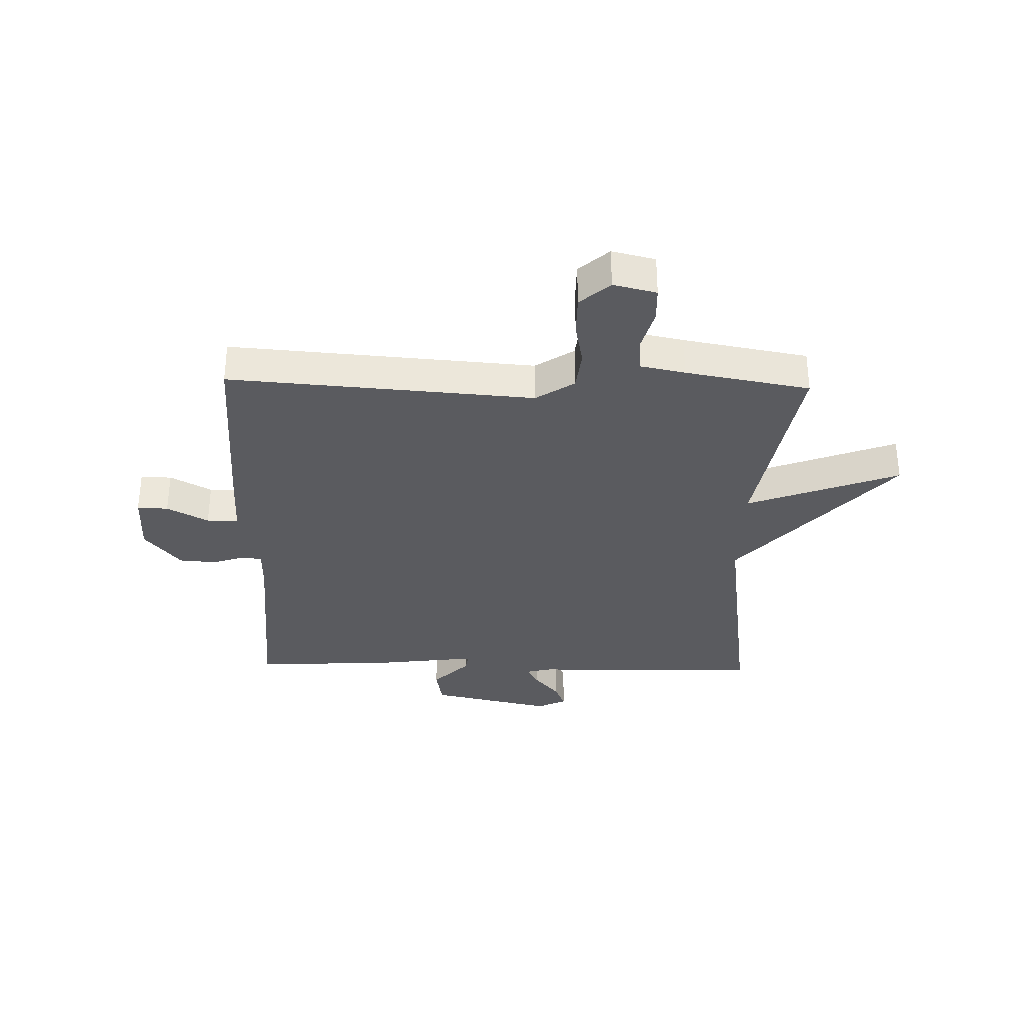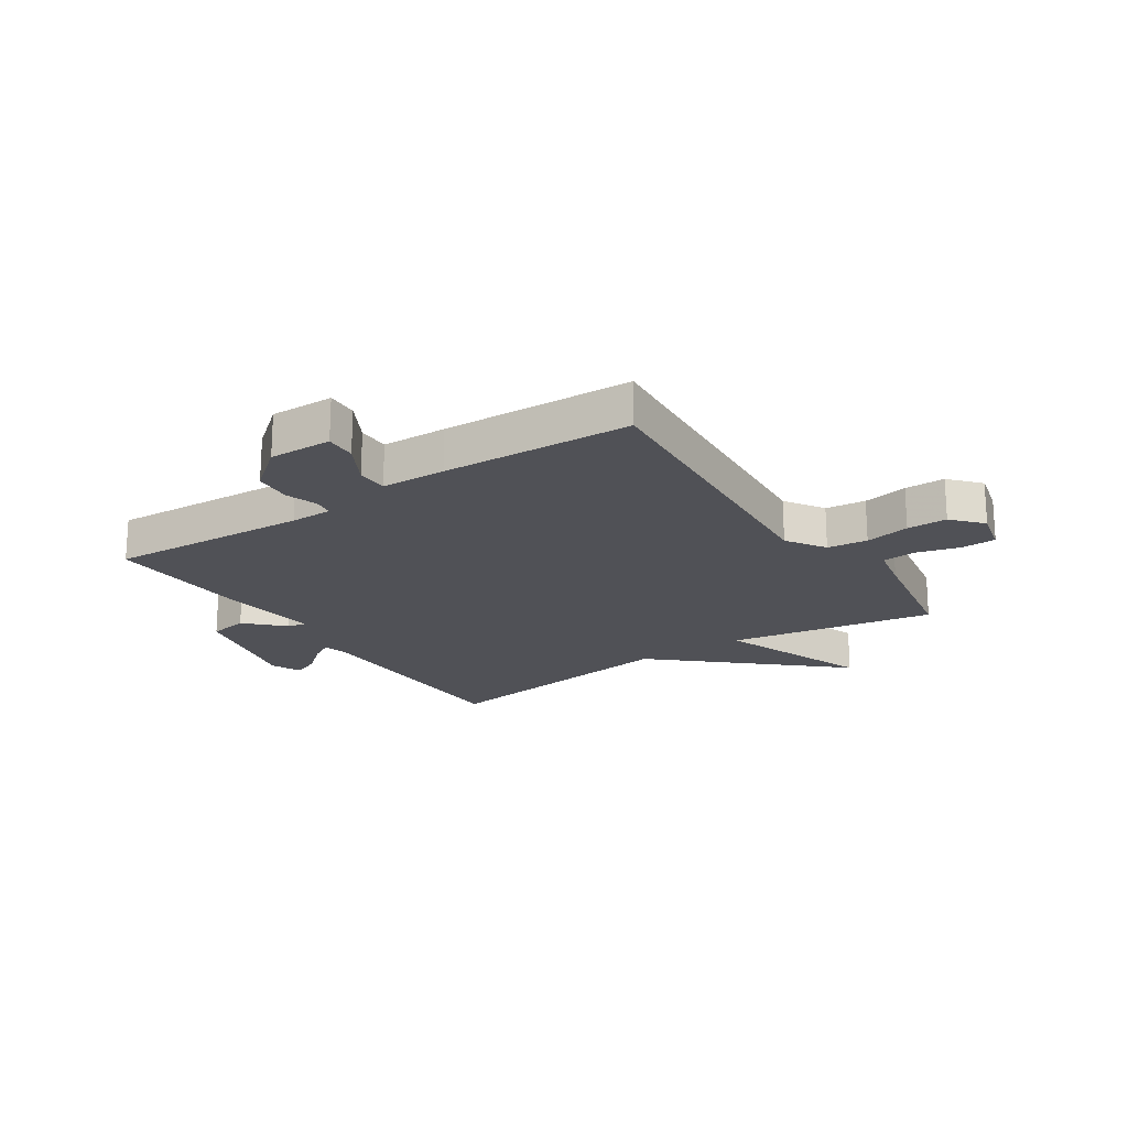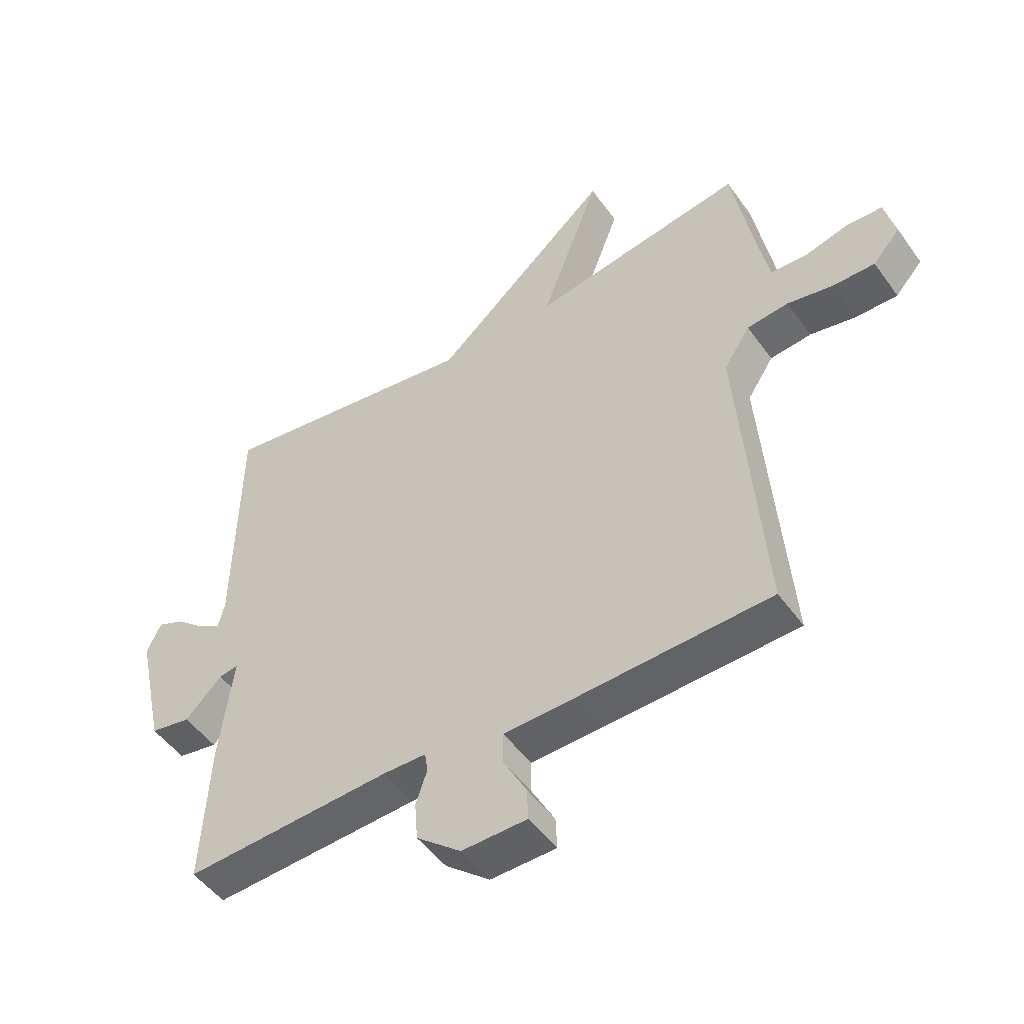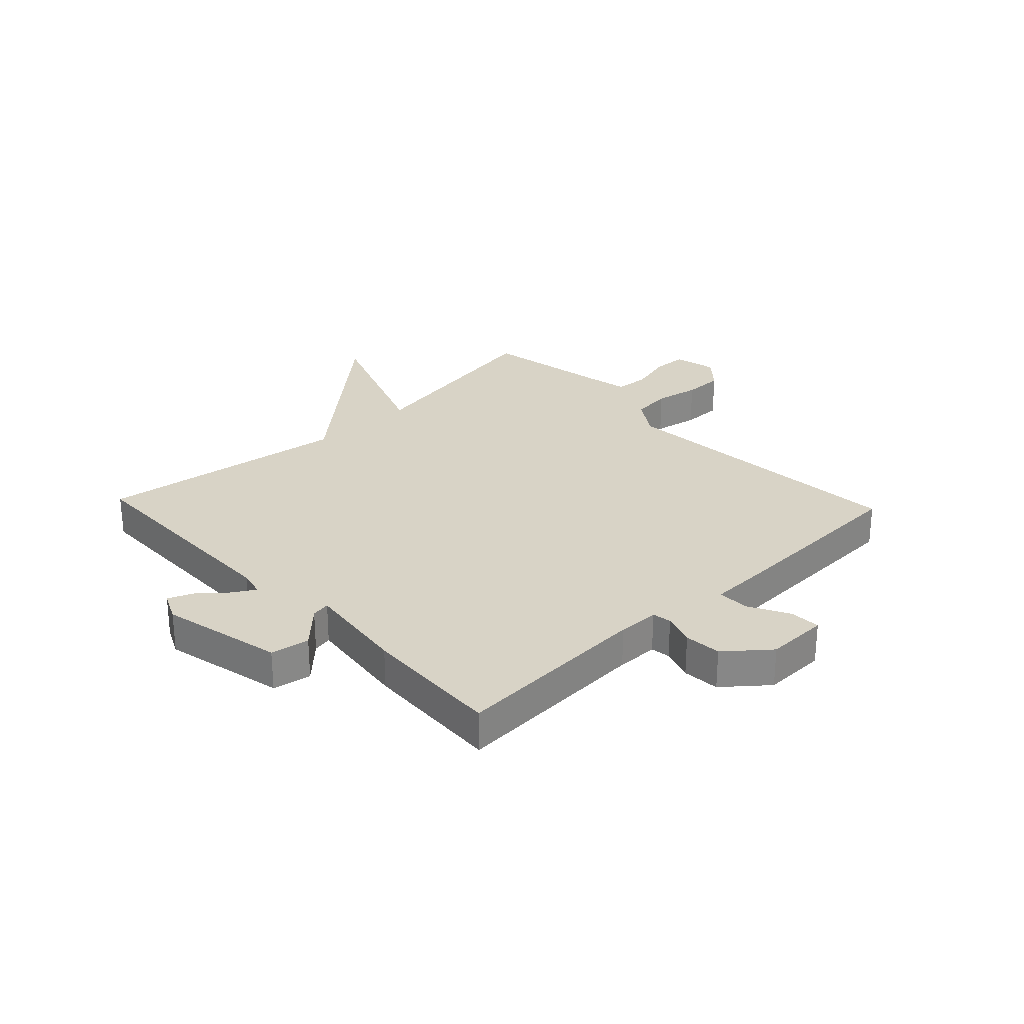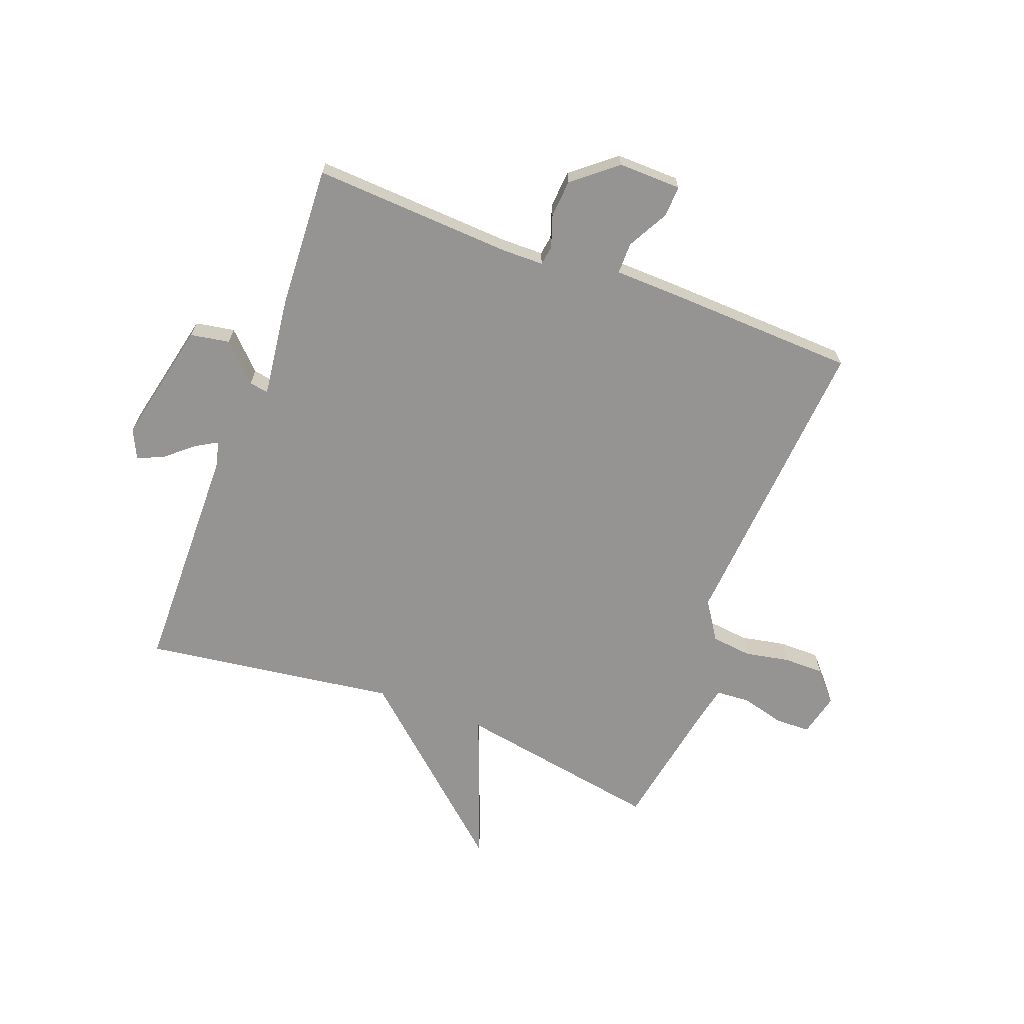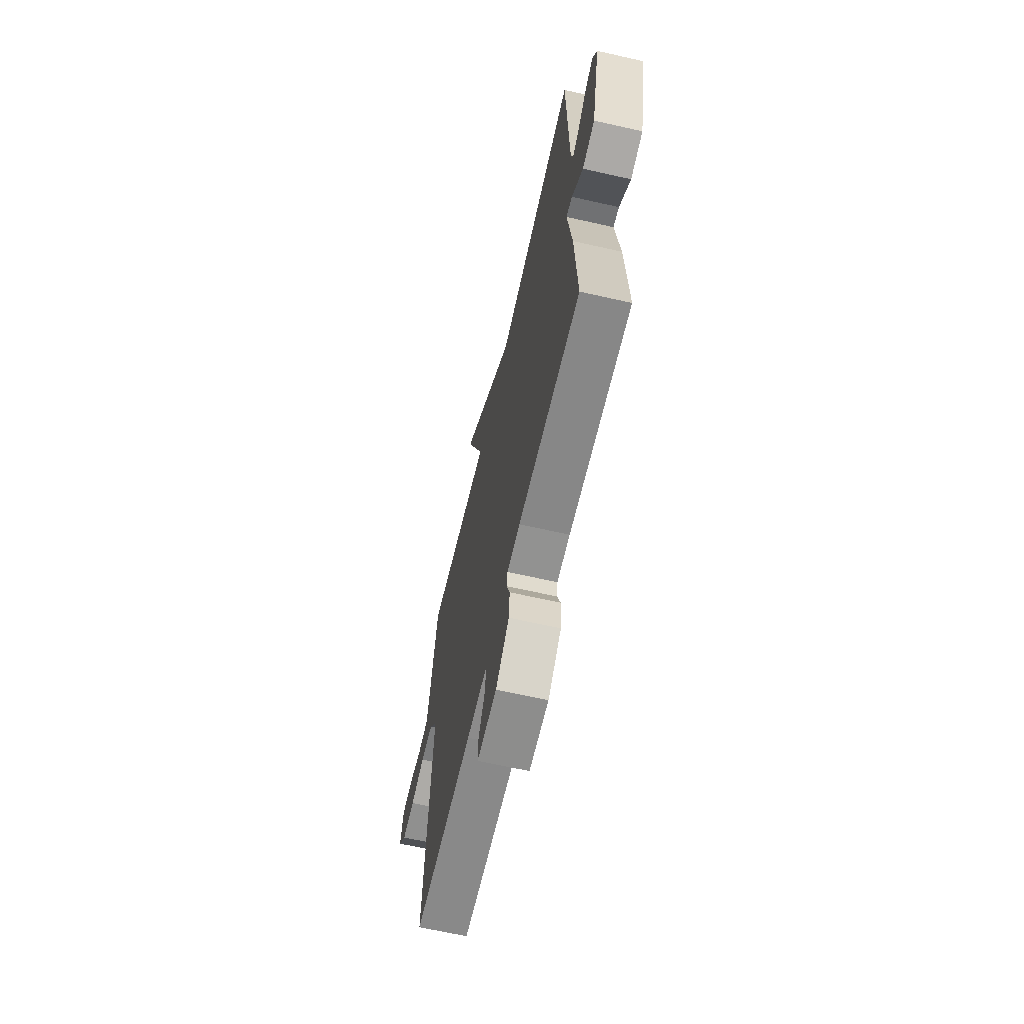
<metadata>
{"format":"obj","ext":"obj","renderer":"f3d","projection":"perspective","resolution":1024,"background":"white","views":[{"elev":-33.2,"azim":-91.5,"up":"+Y"},{"elev":-20.4,"azim":-146.5,"up":"+Y"},{"elev":-49.6,"azim":-145.8,"up":"+Z"},{"elev":28.0,"azim":136.6,"up":"+Y"},{"elev":-67.2,"azim":159.3,"up":"+Y"},{"elev":-65.5,"azim":77.2,"up":"+Z"}]}
</metadata>
<code>
v 0.5 0.07 0.5
v 0.507 0.07 0.096
v 0.518 0.07 0.05
v 0.556 0.07 0.072
v 0.605 0.07 0.114
v 0.65 0.07 0.133
v 0.674 0.07 0.082
v 0.627 0.07 -0.132
v 0.559 0.07 -0.144
v 0.497 0.07 -0.082
v 0.464 0.07 -0.076
v 0.487 0.07 -0.255
v 0.5 0.07 -0.5
v 0.152 0.07 -0.481
v 0.079 0.07 -0.482
v 0.074 0.07 -0.516
v 0.093 0.07 -0.572
v 0.088 0.07 -0.637
v 0.013 0.07 -0.699
v -0.097 0.07 -0.697
v -0.095 0.07 -0.643
v -0.056 0.07 -0.571
v -0.056 0.07 -0.516
v -0.169 0.07 -0.513
v -0.5 0.07 -0.5
v -0.46 0.07 0.031
v -0.504 0.07 0.098
v -0.574 0.07 0.106
v -0.652 0.07 0.091
v -0.722 0.07 0.091
v -0.768 0.07 0.143
v -0.75 0.07 0.218
v -0.689 0.07 0.22
v -0.615 0.07 0.2
v -0.555 0.07 0.204
v -0.539 0.07 0.283
v -0.5 0.07 0.5
v -0.141 0.07 0.438
v -0.241 0.07 0.703
v 0.059 0.07 0.438
v 0.5 0 0.5
v 0.507 0 0.096
v 0.518 0 0.05
v 0.556 0 0.072
v 0.605 0 0.114
v 0.65 0 0.133
v 0.674 0 0.082
v 0.627 0 -0.132
v 0.559 0 -0.144
v 0.497 0 -0.082
v 0.464 0 -0.076
v 0.487 0 -0.255
v 0.5 0 -0.5
v 0.152 0 -0.481
v 0.079 0 -0.482
v 0.074 0 -0.516
v 0.093 0 -0.572
v 0.088 0 -0.637
v 0.013 0 -0.699
v -0.097 0 -0.697
v -0.095 0 -0.643
v -0.056 0 -0.571
v -0.056 0 -0.516
v -0.169 0 -0.513
v -0.5 0 -0.5
v -0.46 0 0.031
v -0.504 0 0.098
v -0.574 0 0.106
v -0.652 0 0.091
v -0.722 0 0.091
v -0.768 0 0.143
v -0.75 0 0.218
v -0.689 0 0.22
v -0.615 0 0.2
v -0.555 0 0.204
v -0.539 0 0.283
v -0.5 0 0.5
v -0.141 0 0.438
v -0.241 0 0.703
v 0.059 0 0.438
f 38 39 40
f 36 37 38
f 35 36 38 40
f 32 33 34
f 31 32 34
f 30 31 34
f 29 30 34
f 28 29 34
f 27 28 34 35
f 40 1 2
f 35 40 2
f 27 35 2
f 26 27 2
f 26 2 3
f 25 26 3
f 24 25 3
f 23 24 3
f 20 21 22
f 19 20 22
f 18 19 22
f 17 18 22
f 16 17 22
f 15 16 22 23
f 11 12 13 14
f 11 14 15
f 8 9 10
f 7 8 10
f 6 7 10
f 5 6 10
f 4 5 10
f 4 10 11
f 11 15 23
f 4 11 23
f 3 4 23
f 80 79 78
f 78 77 76
f 80 78 76 75
f 74 73 72
f 74 72 71
f 74 71 70
f 74 70 69
f 74 69 68
f 75 74 68 67
f 42 41 80
f 42 80 75
f 42 75 67
f 42 67 66
f 43 42 66
f 43 66 65
f 43 65 64
f 43 64 63
f 62 61 60
f 62 60 59
f 62 59 58
f 62 58 57
f 62 57 56
f 63 62 56 55
f 54 53 52 51
f 55 54 51
f 50 49 48
f 50 48 47
f 50 47 46
f 50 46 45
f 50 45 44
f 51 50 44
f 63 55 51
f 63 51 44
f 63 44 43
f 1 41 42 2
f 2 42 43 3
f 3 43 44 4
f 4 44 45 5
f 5 45 46 6
f 6 46 47 7
f 7 47 48 8
f 8 48 49 9
f 9 49 50 10
f 10 50 51 11
f 11 51 52 12
f 12 52 53 13
f 13 53 54 14
f 14 54 55 15
f 15 55 56 16
f 16 56 57 17
f 17 57 58 18
f 18 58 59 19
f 19 59 60 20
f 20 60 61 21
f 21 61 62 22
f 22 62 63 23
f 23 63 64 24
f 24 64 65 25
f 25 65 66 26
f 26 66 67 27
f 27 67 68 28
f 28 68 69 29
f 29 69 70 30
f 30 70 71 31
f 31 71 72 32
f 32 72 73 33
f 33 73 74 34
f 34 74 75 35
f 35 75 76 36
f 36 76 77 37
f 37 77 78 38
f 38 78 79 39
f 39 79 80 40
f 40 80 41 1

</code>
